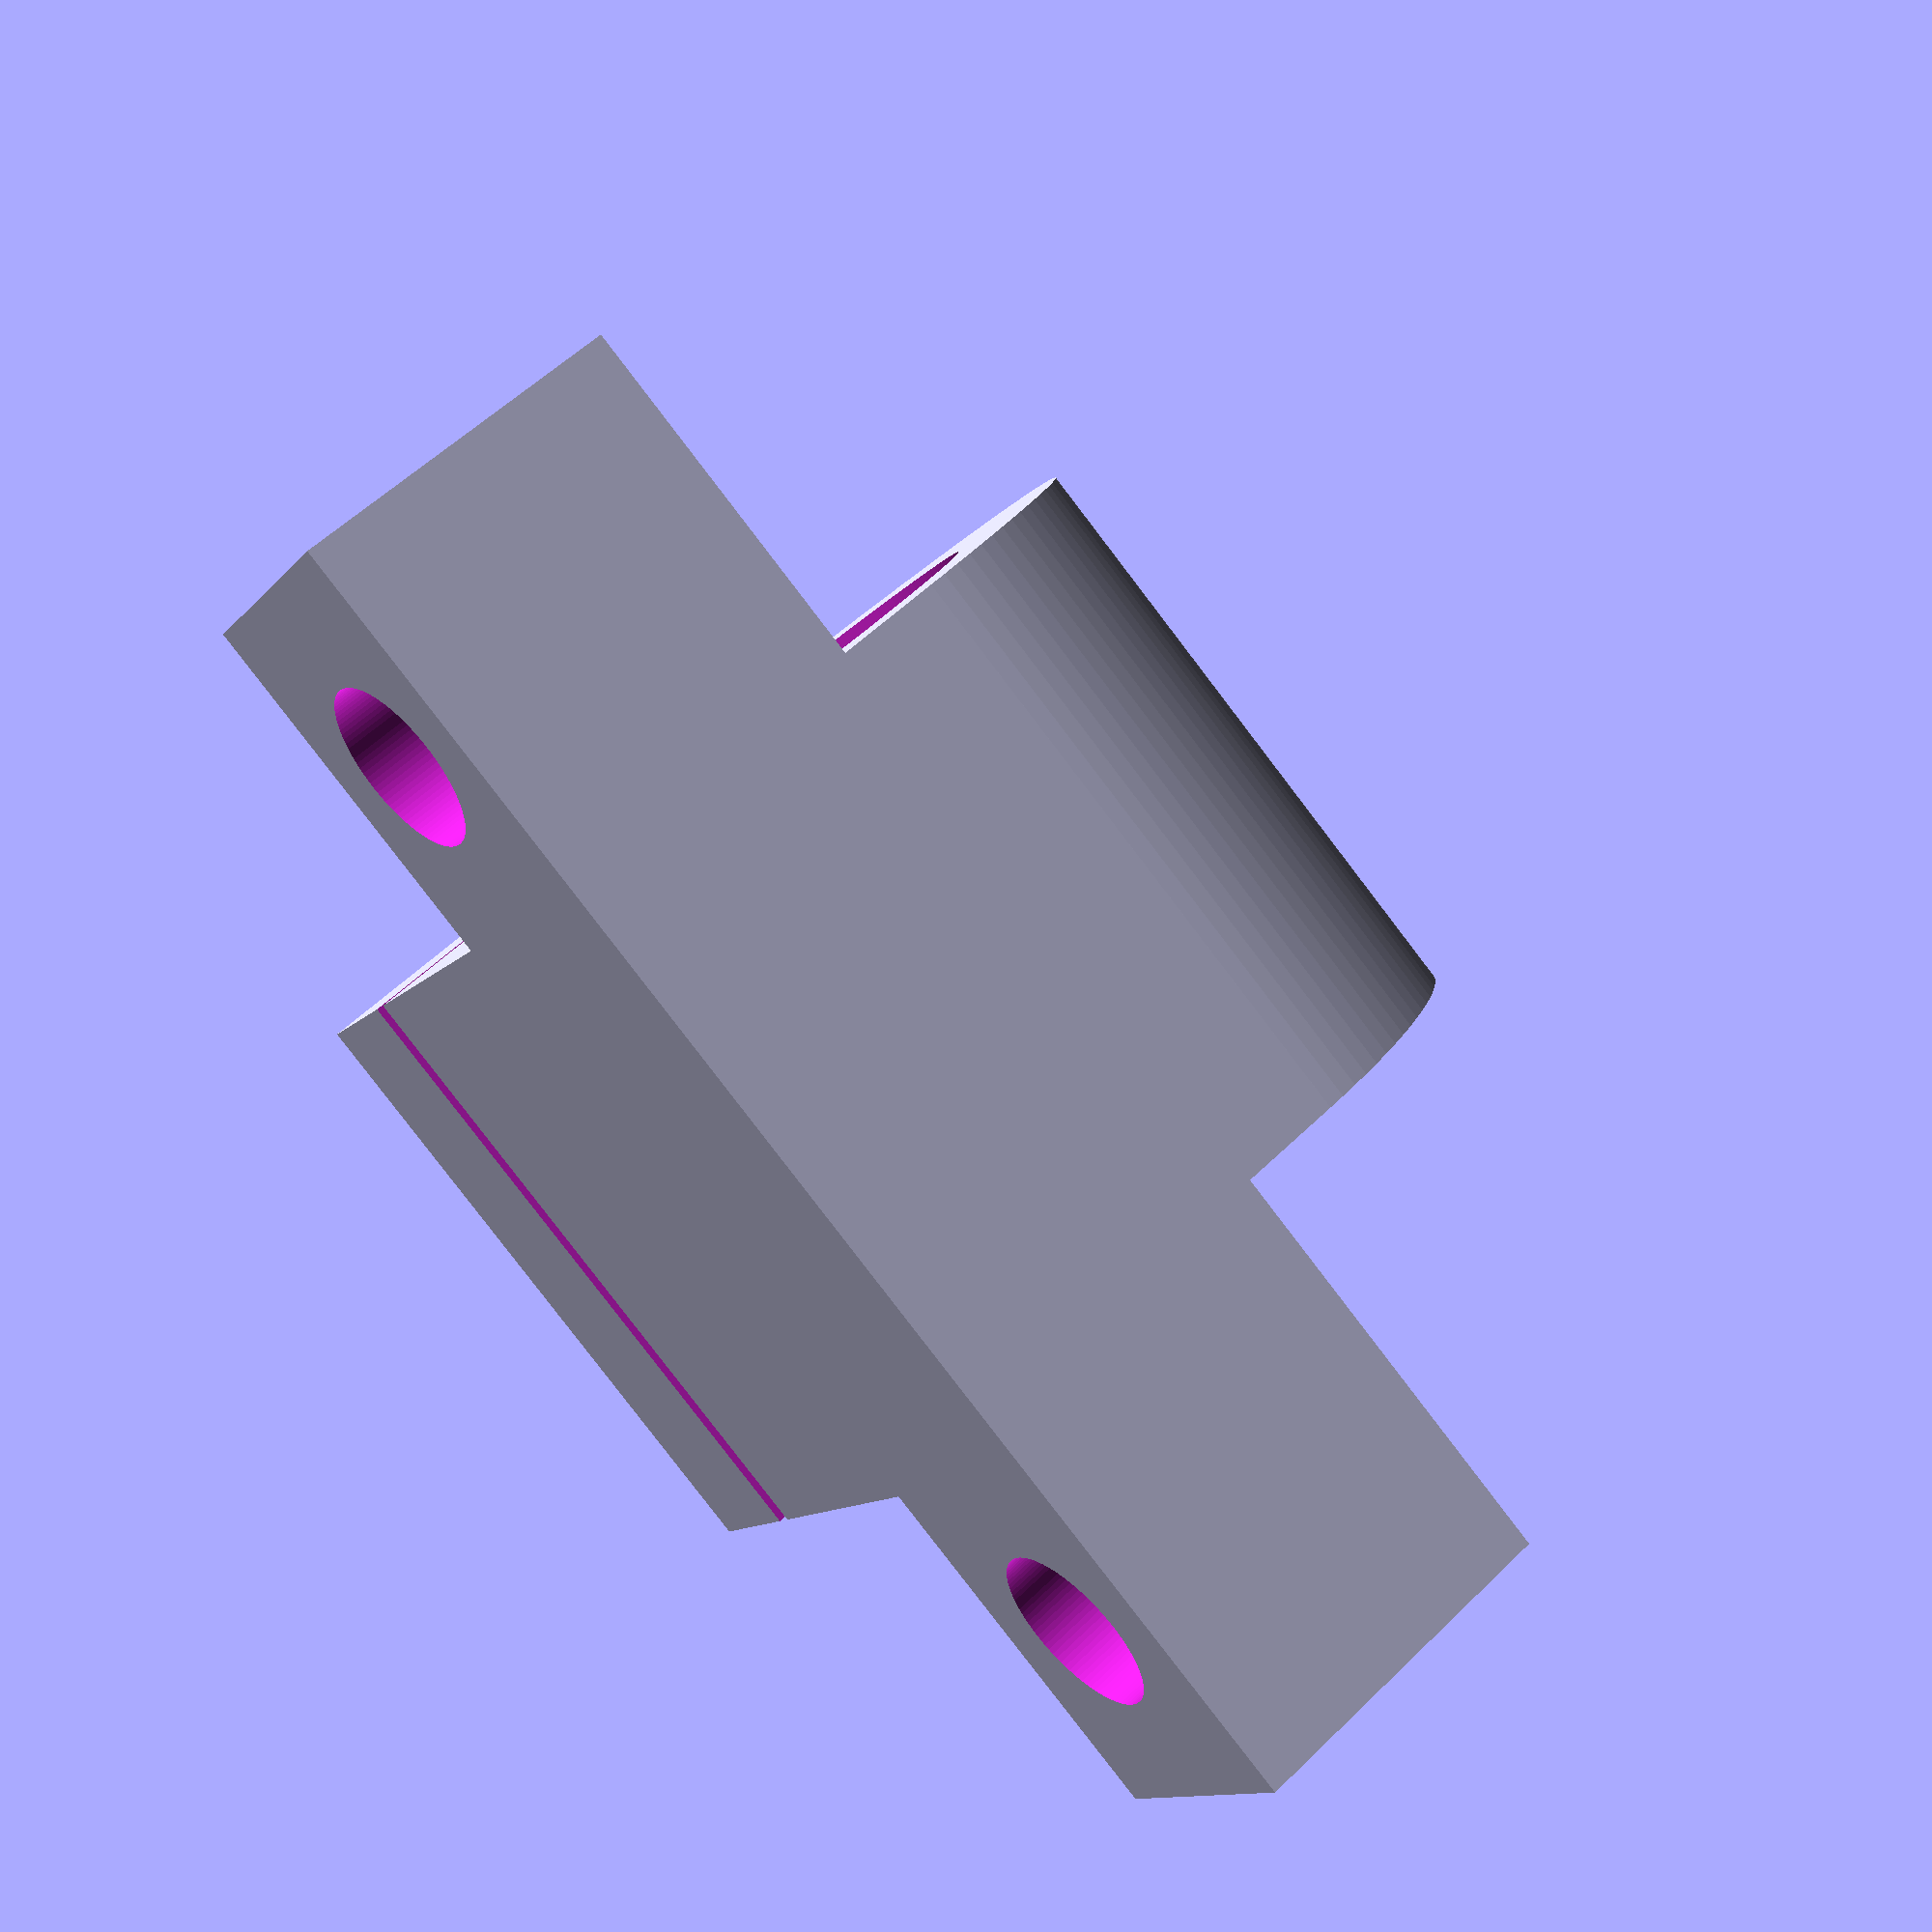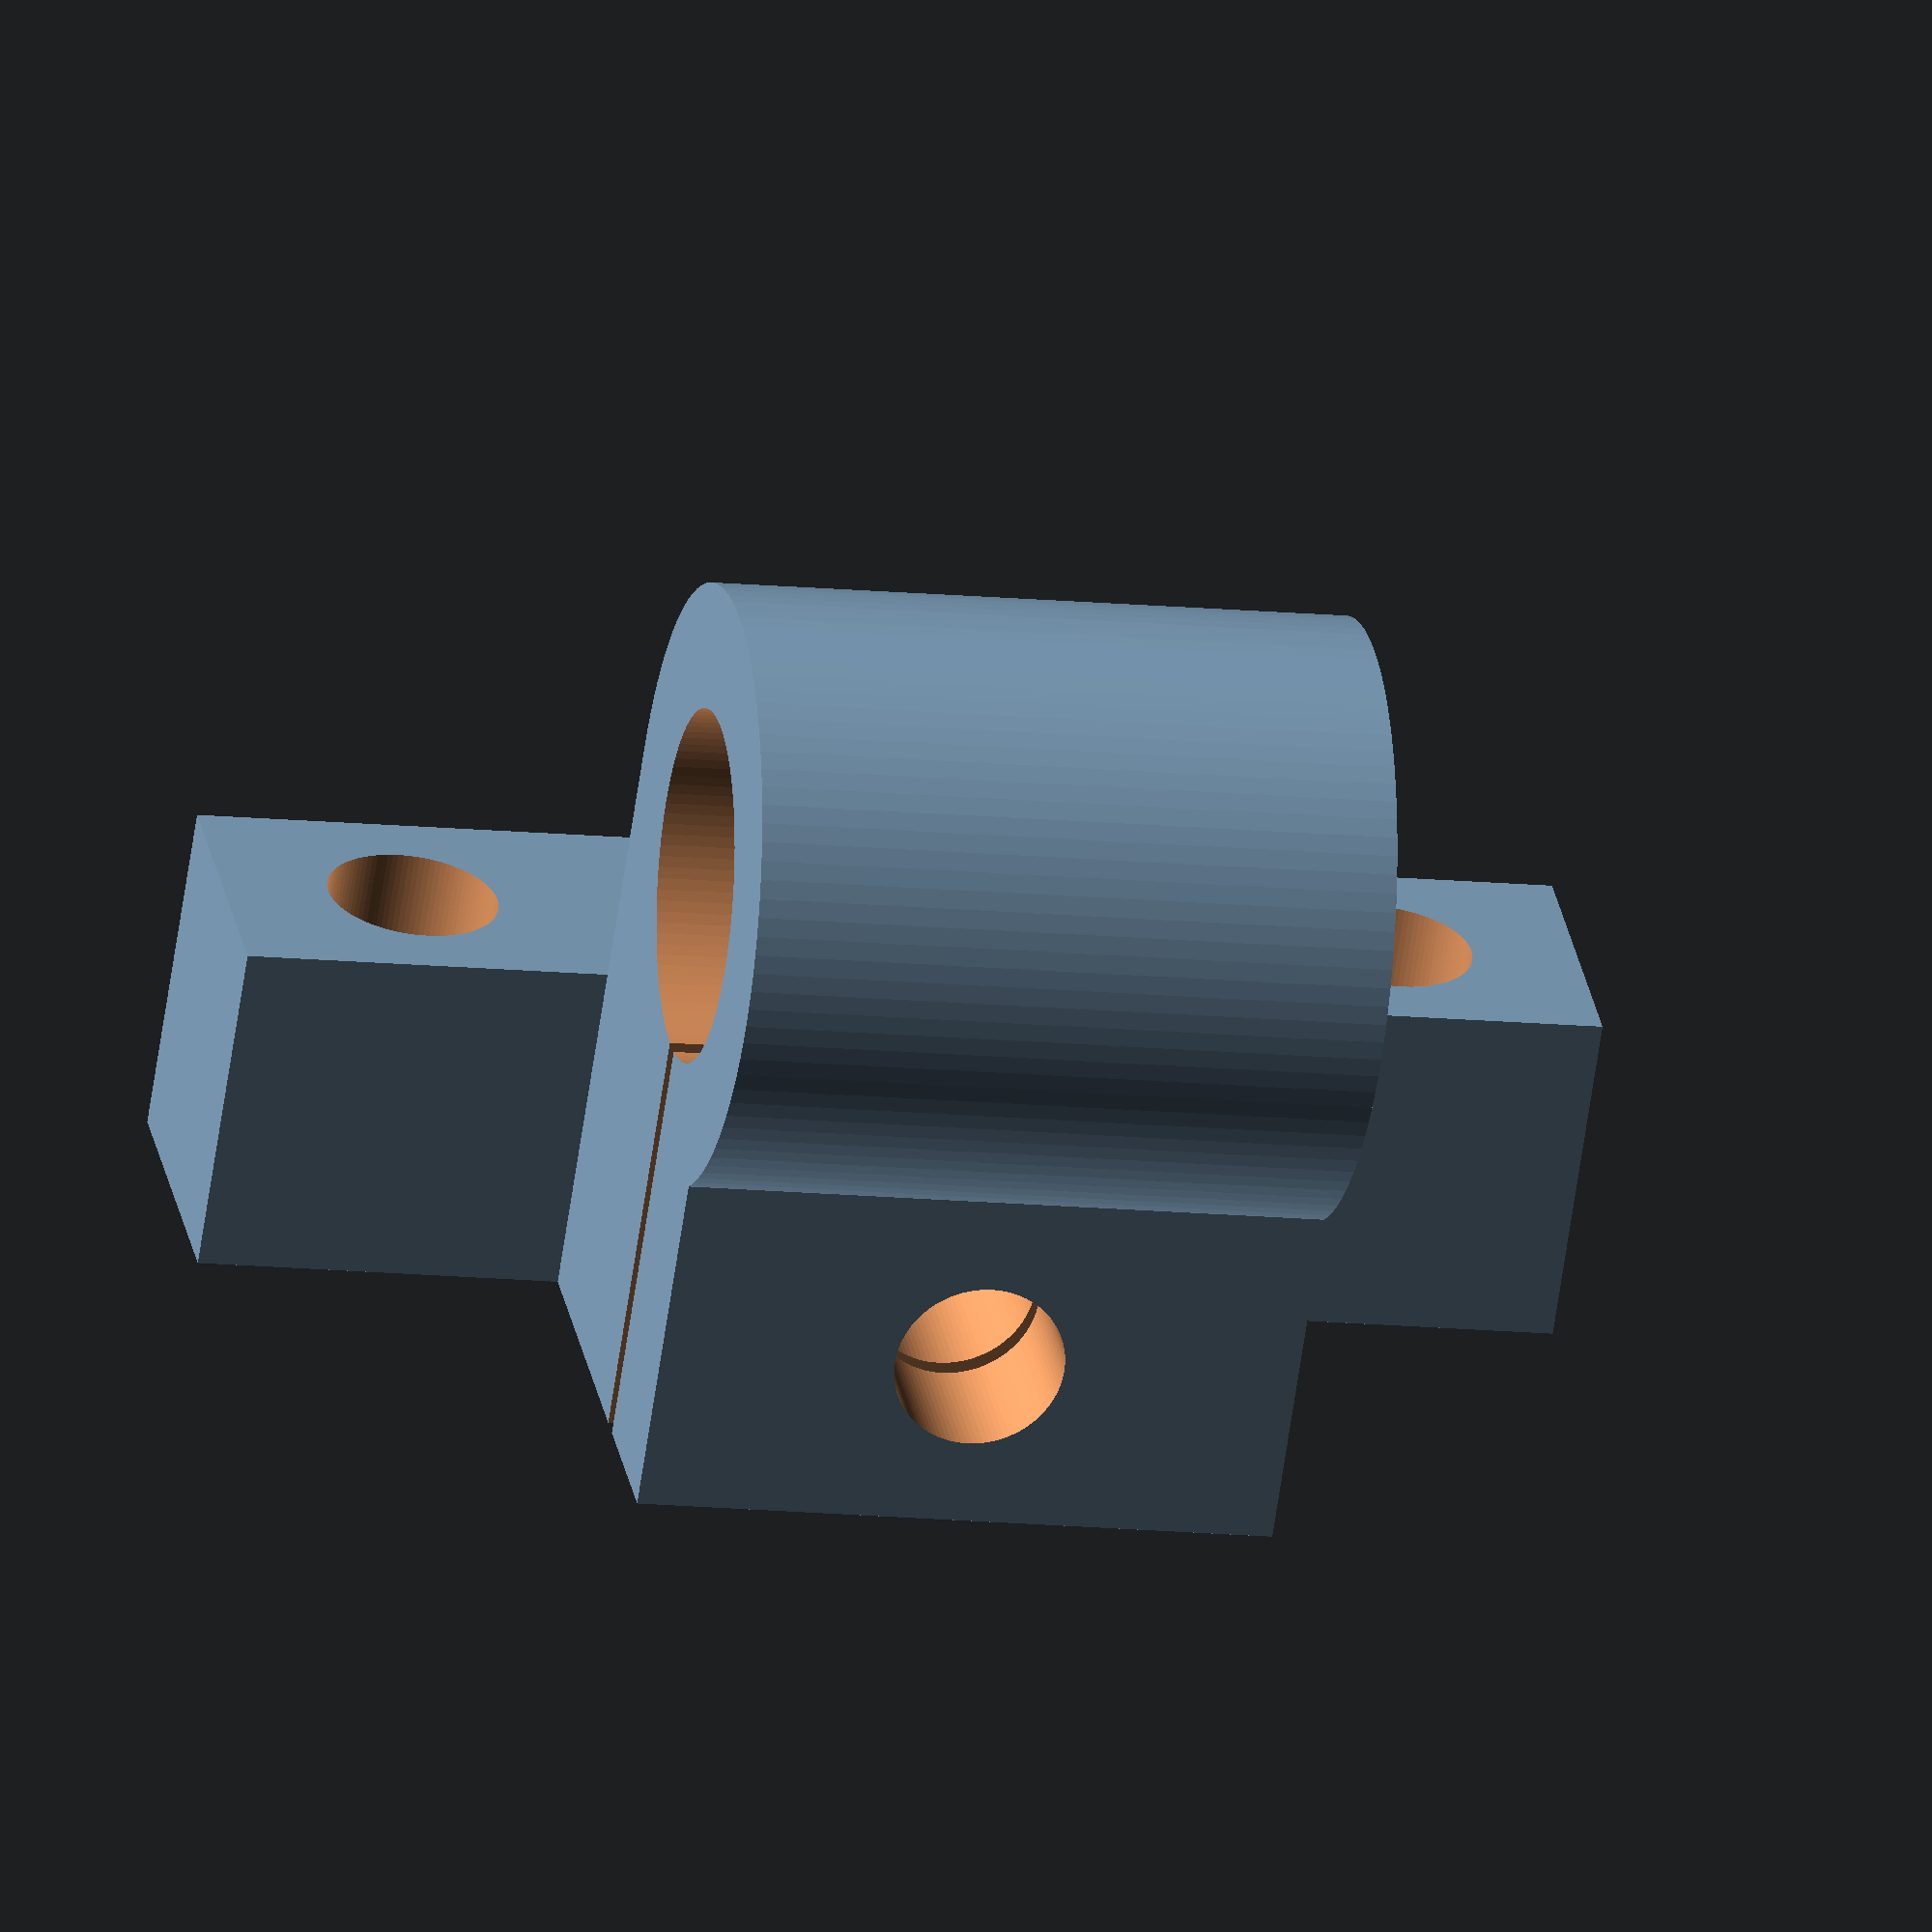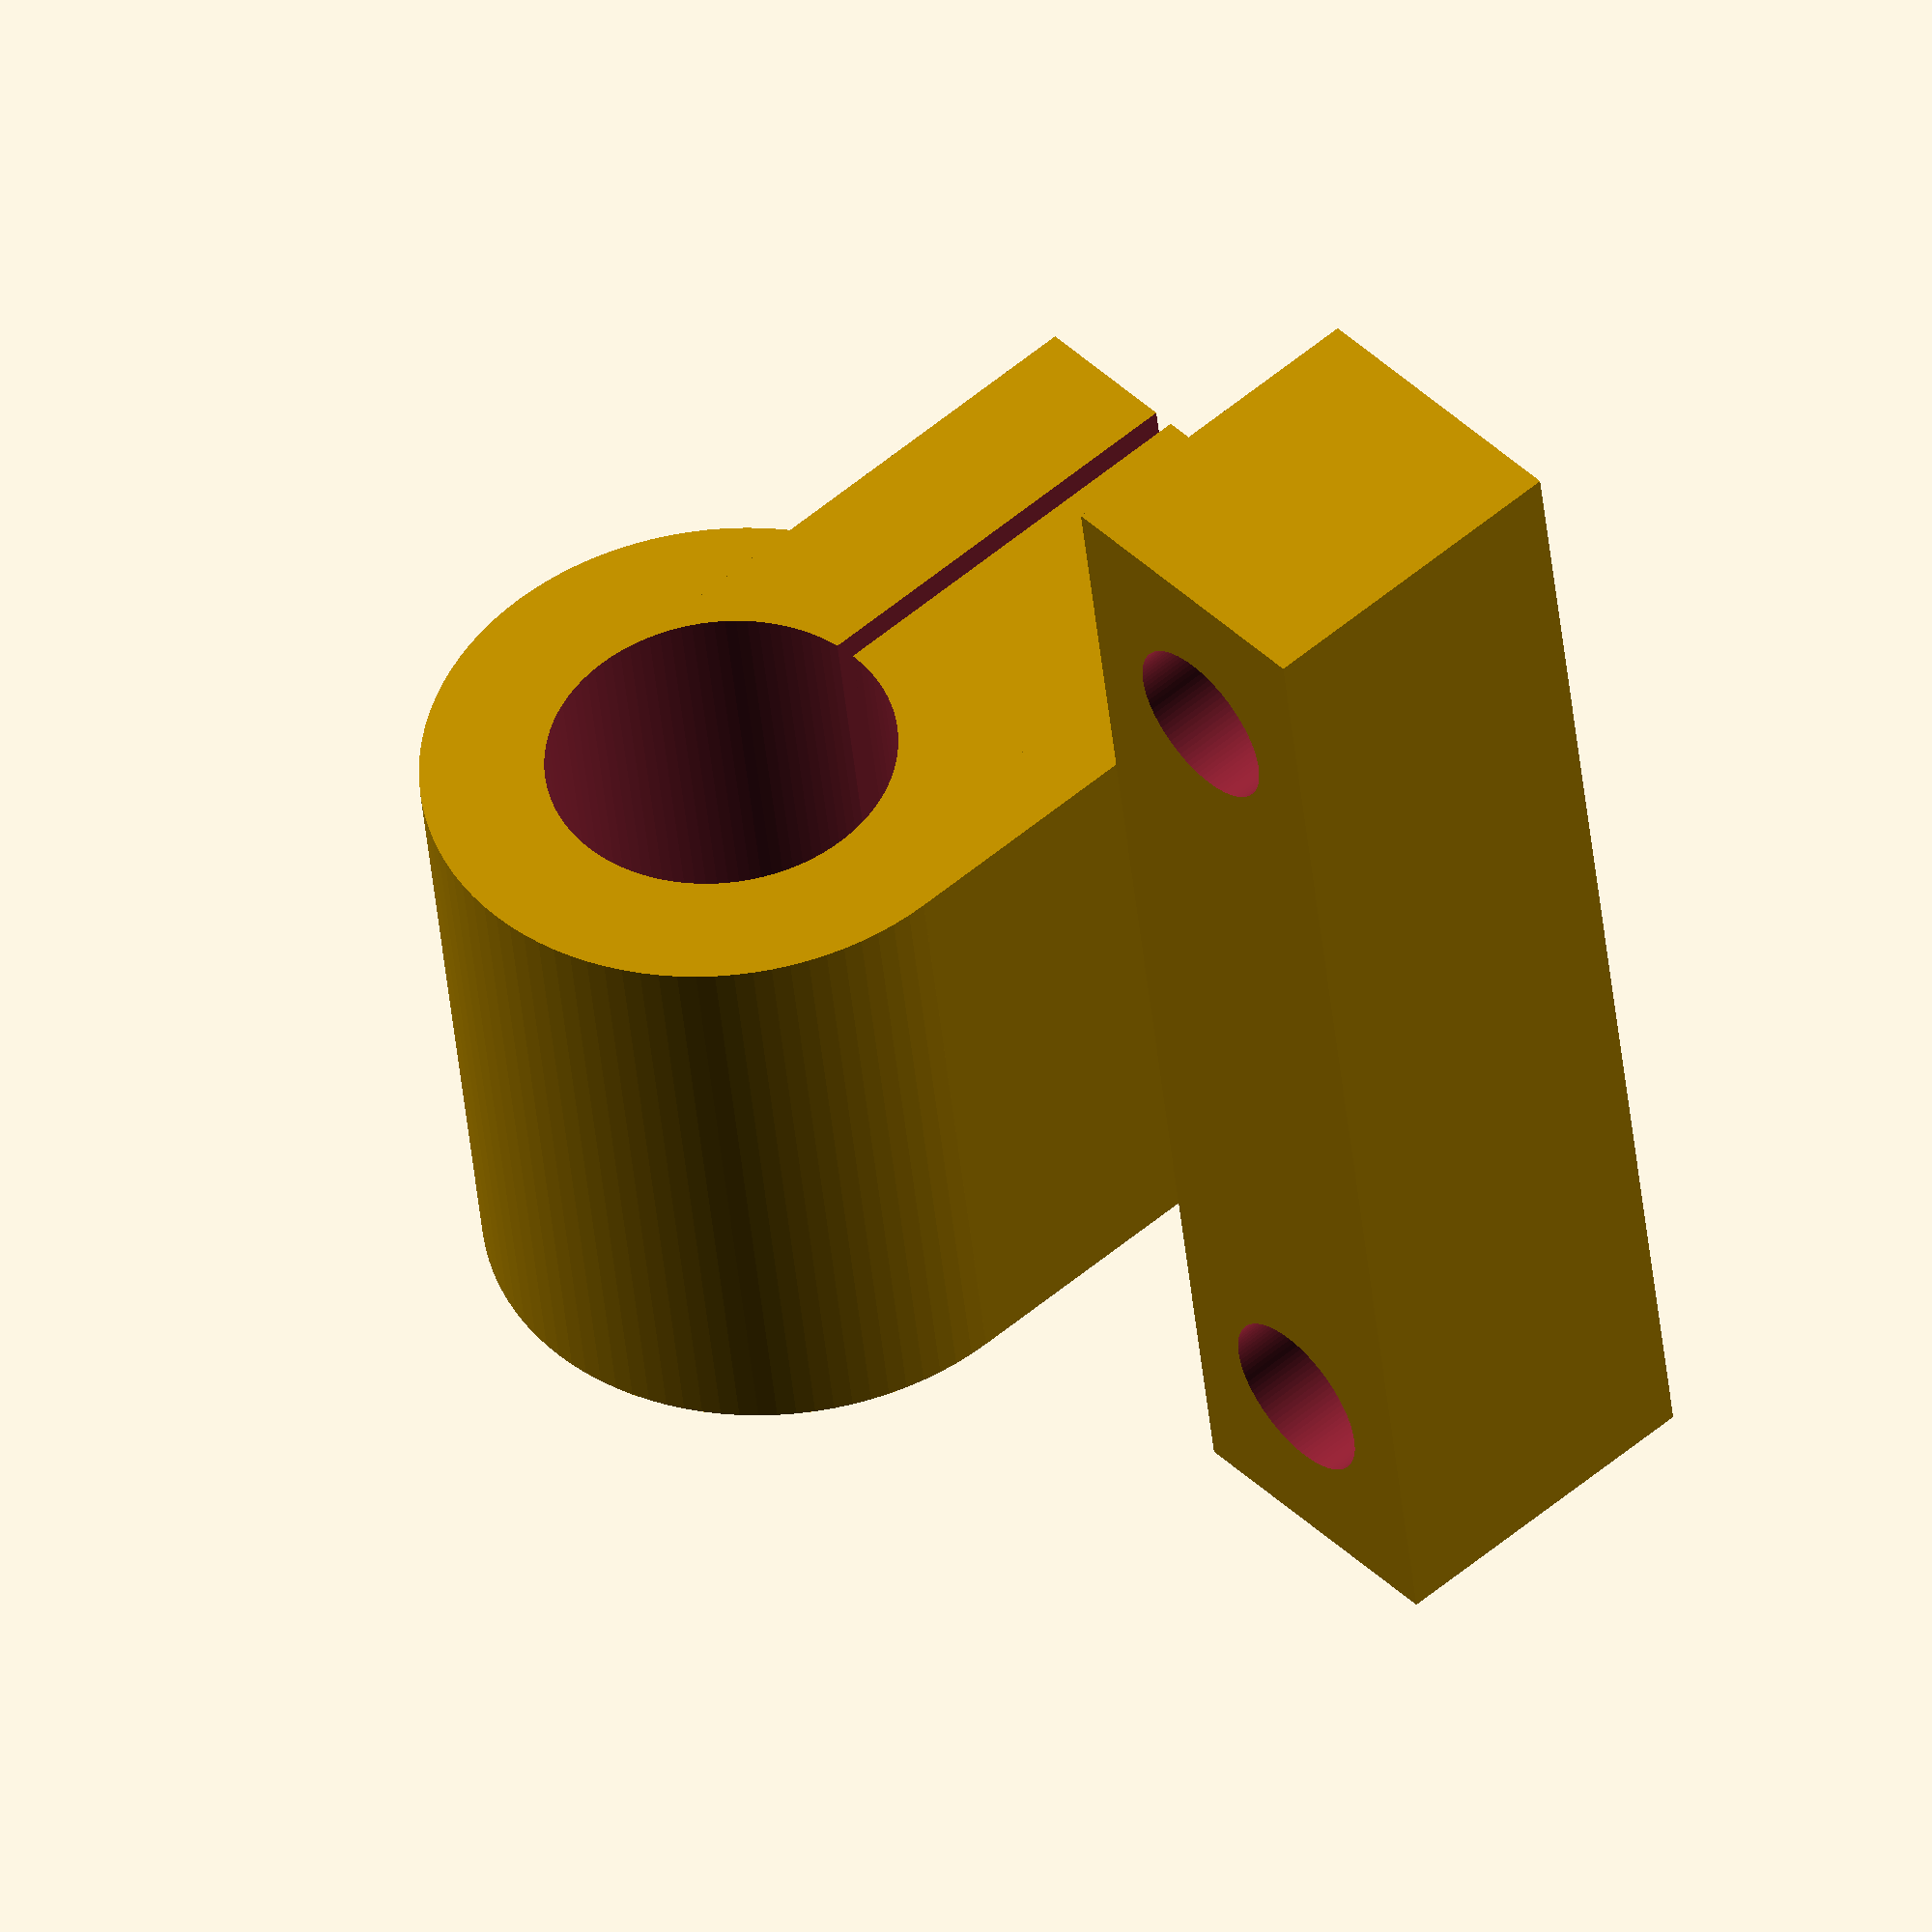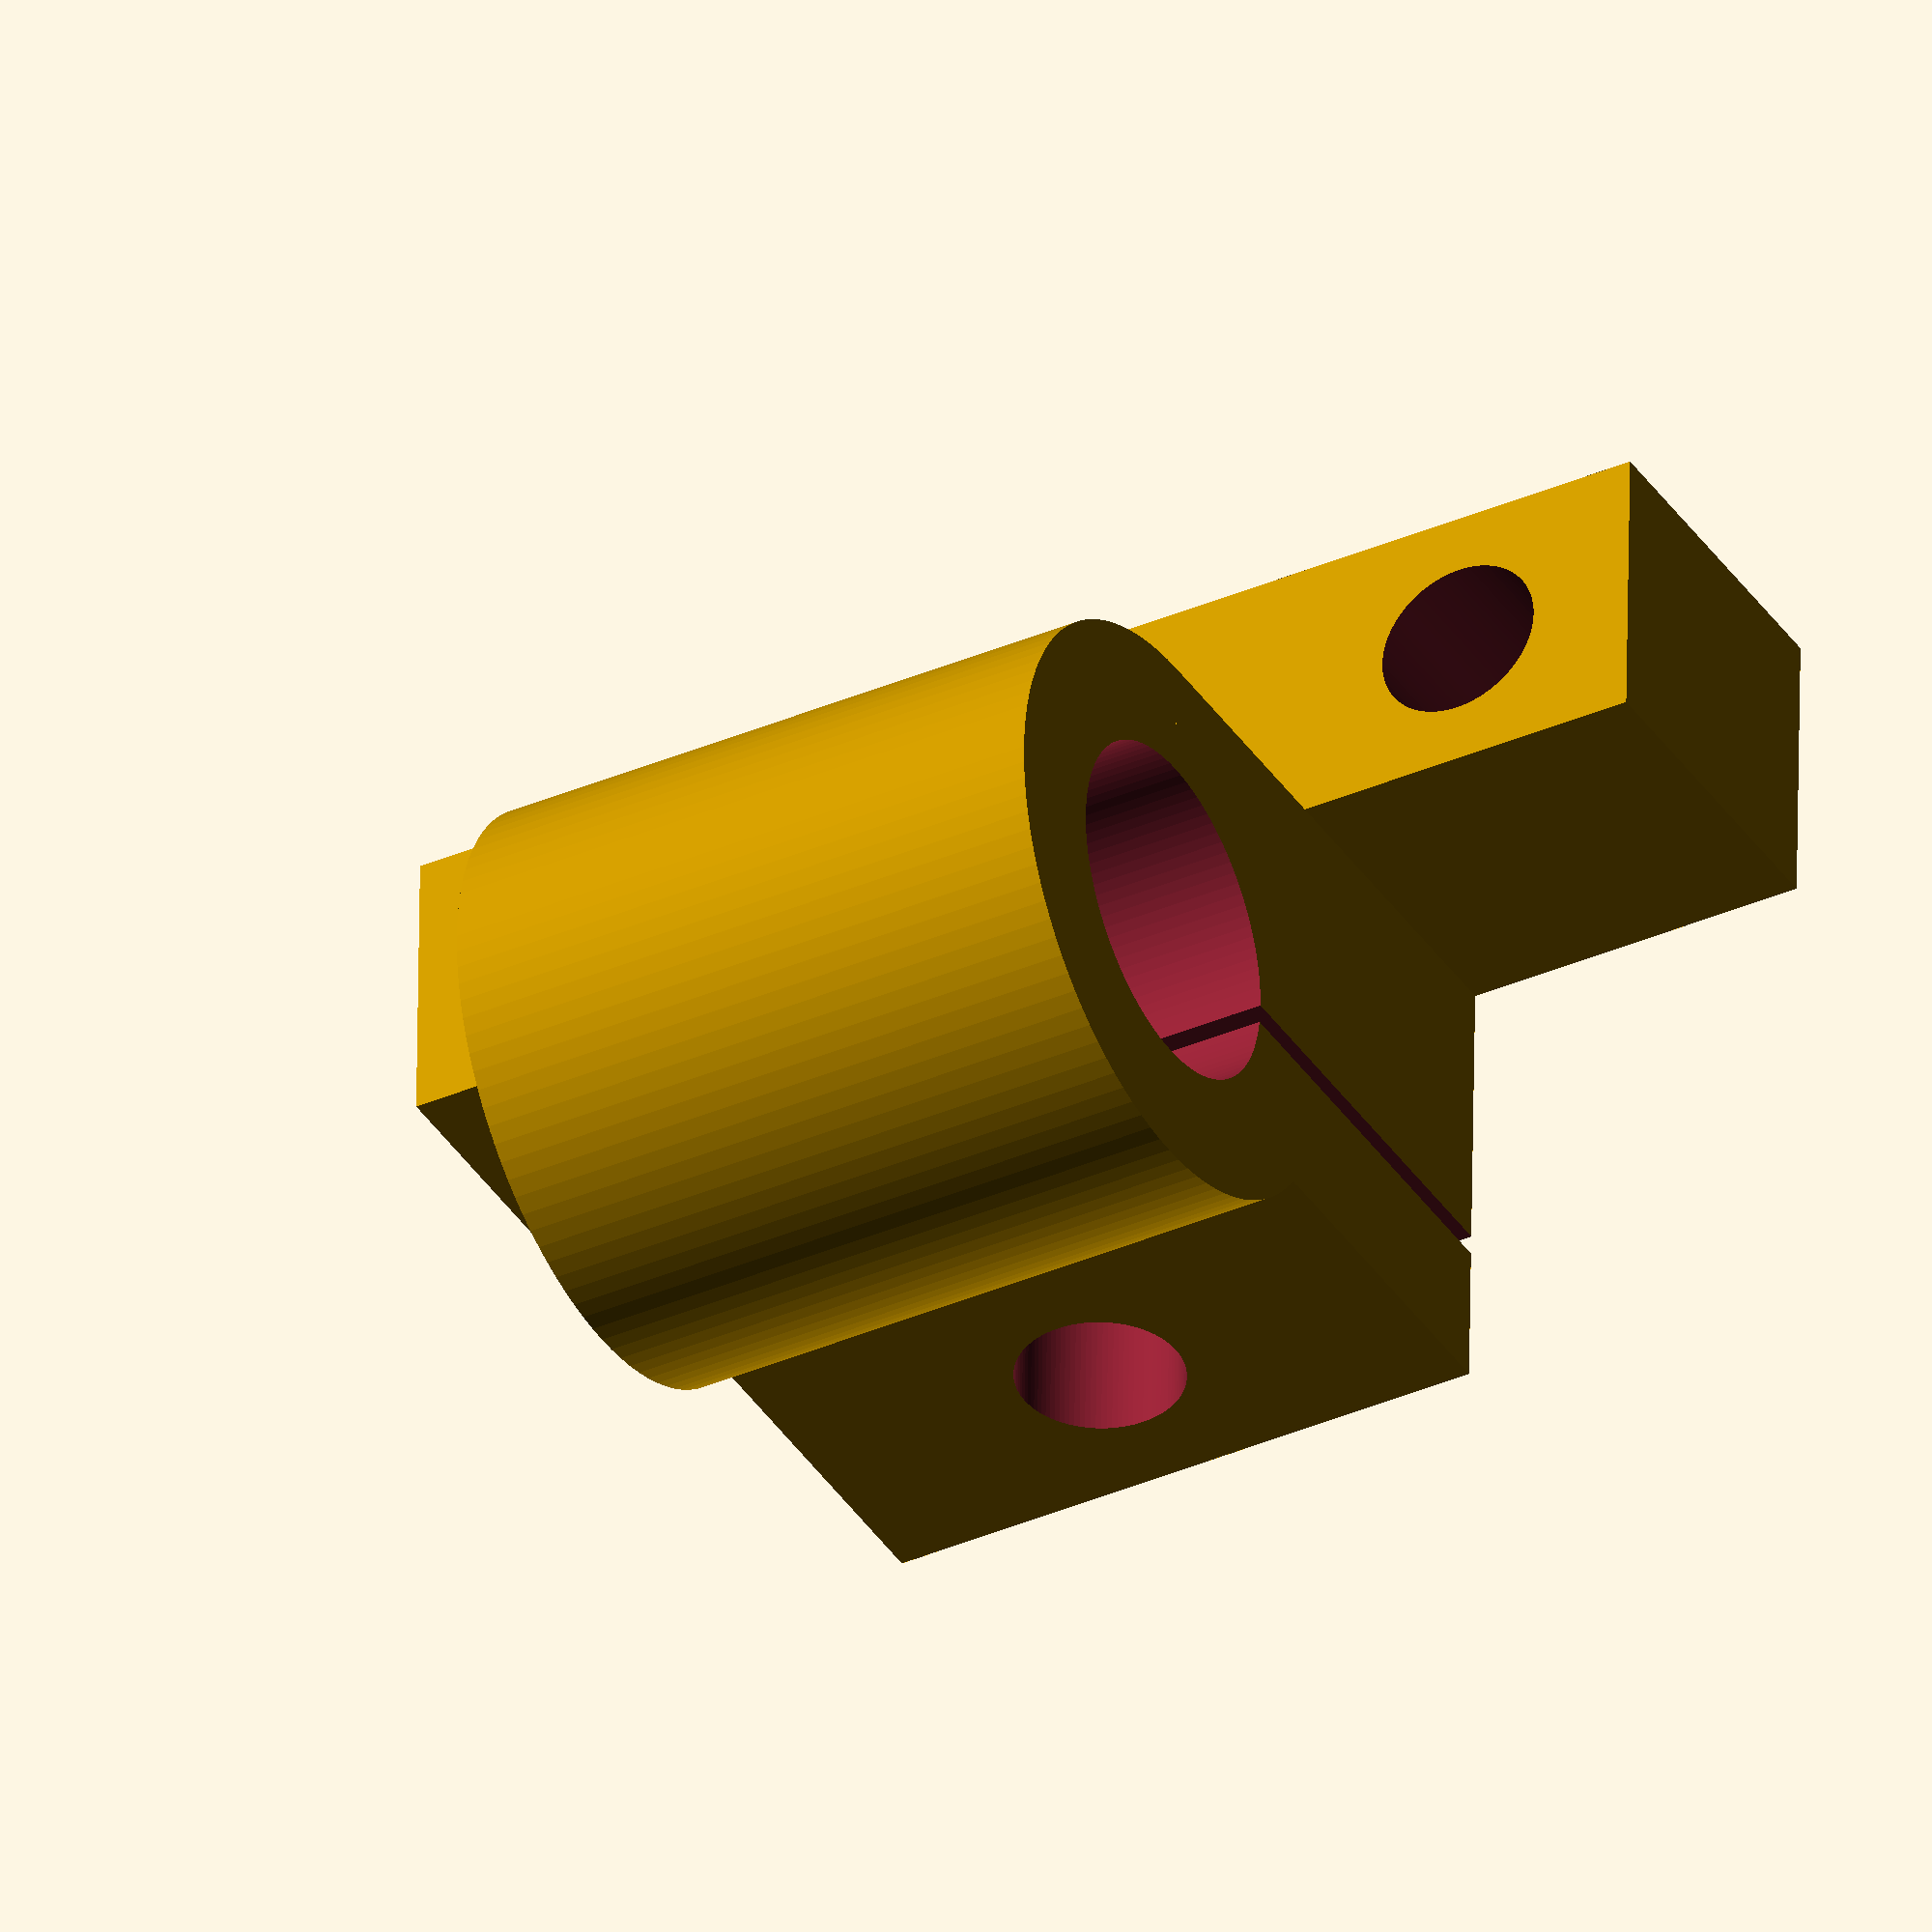
<openscad>

difference(){
    union(){
        cylinder(r=7, h=15, $fn=100, center=true);
        translate([-7,0,-7.5])cube([11,14,15]); 
        translate([-14,6,-16])cube([7,8,32]);
    }

    translate([0,-1,-8])cube([0.5,20,16]);
    cylinder(r=4.1, h=20, $fn=100, center=true);
    translate([-10,10,0])rotate([0,90,0])cylinder(r=2, h=20, $fn=100);
    translate([-10.5,20,11.5])rotate([90,0,0])cylinder(r=2, h=20, $fn=100);
    translate([-10.5,20,-11.5])rotate([90,0,0])cylinder(r=2, h=20, $fn=100);
}



</openscad>
<views>
elev=82.7 azim=241.6 roll=37.4 proj=p view=solid
elev=193.4 azim=319.2 roll=282.7 proj=o view=solid
elev=222.6 azim=132.0 roll=354.5 proj=o view=wireframe
elev=36.4 azim=91.5 roll=299.4 proj=o view=solid
</views>
